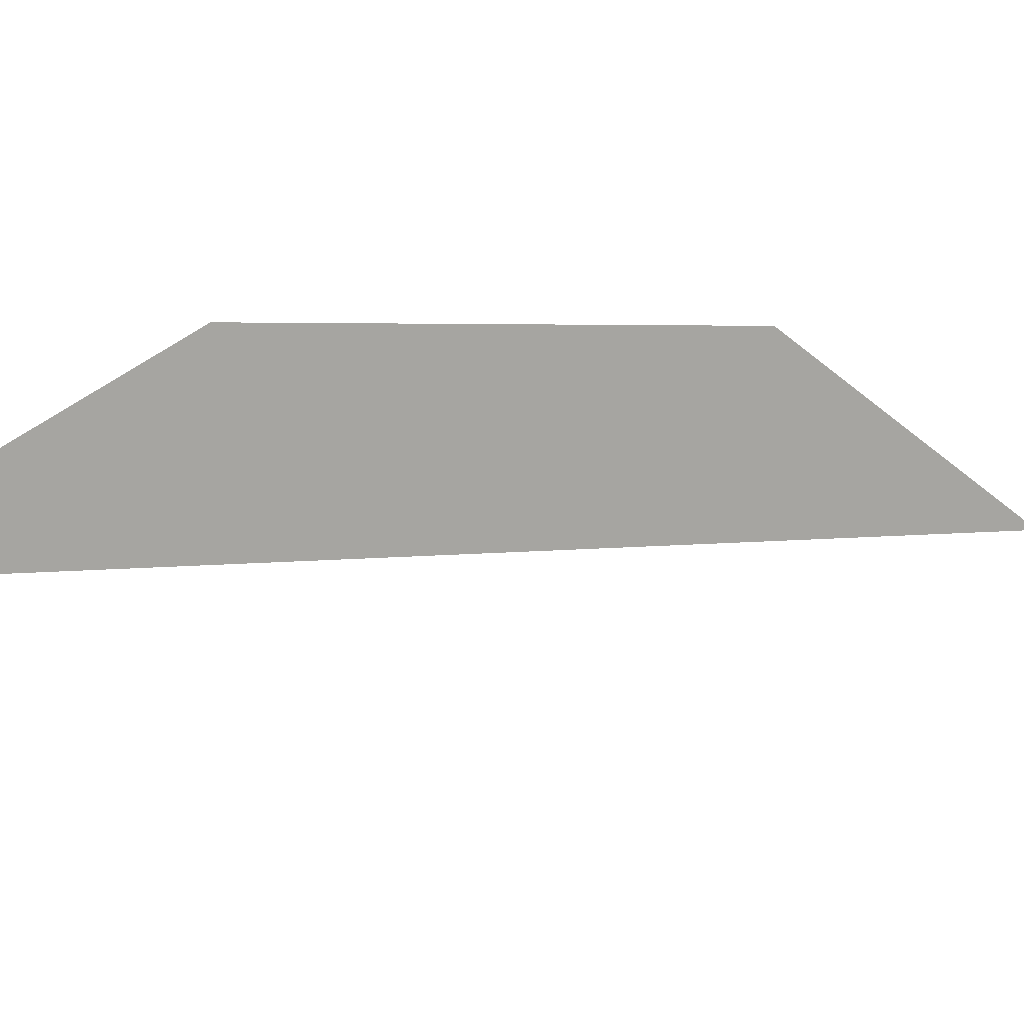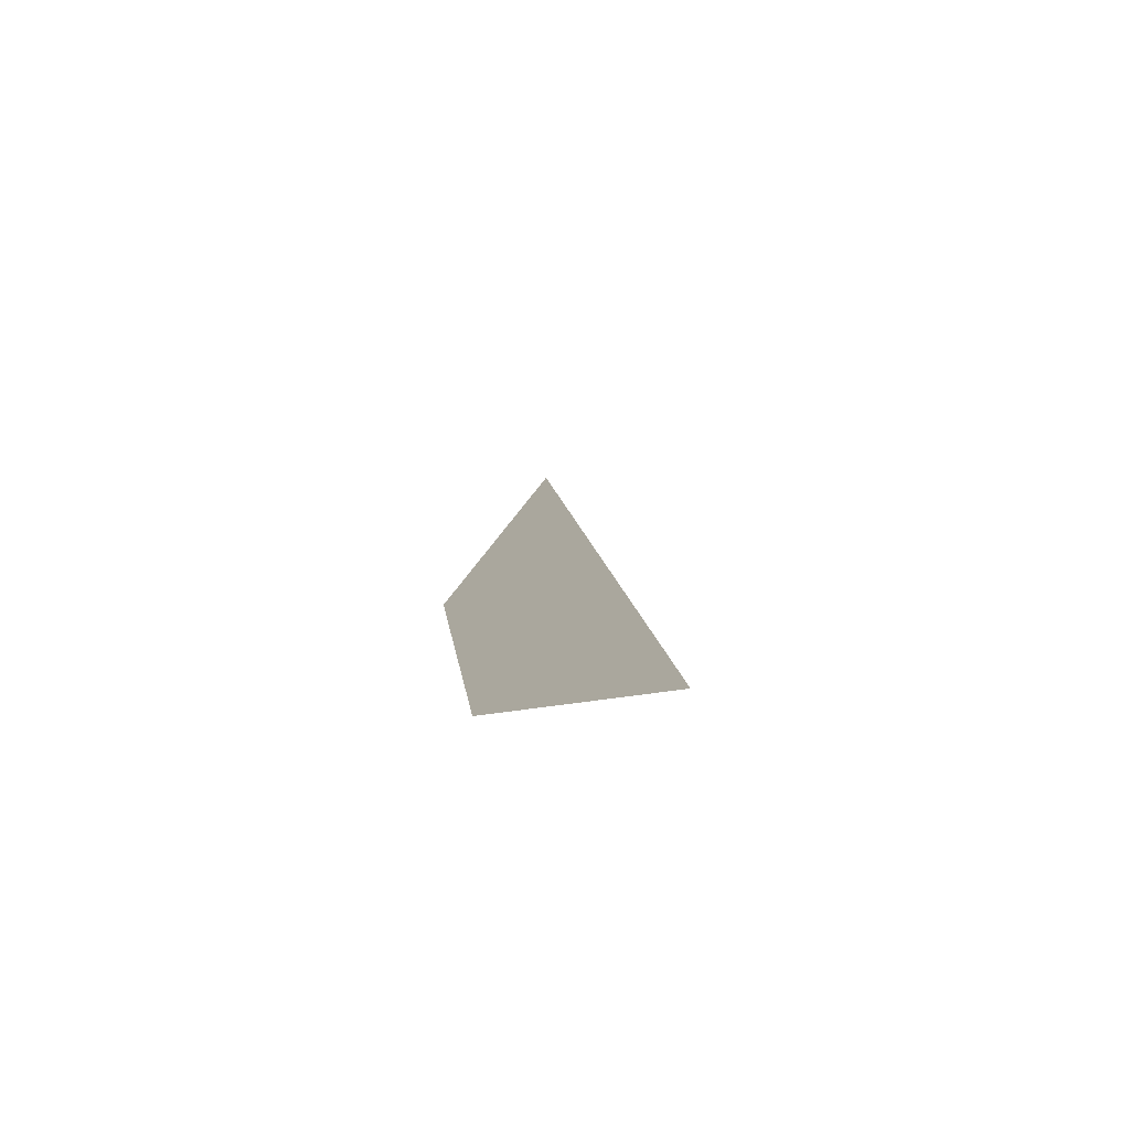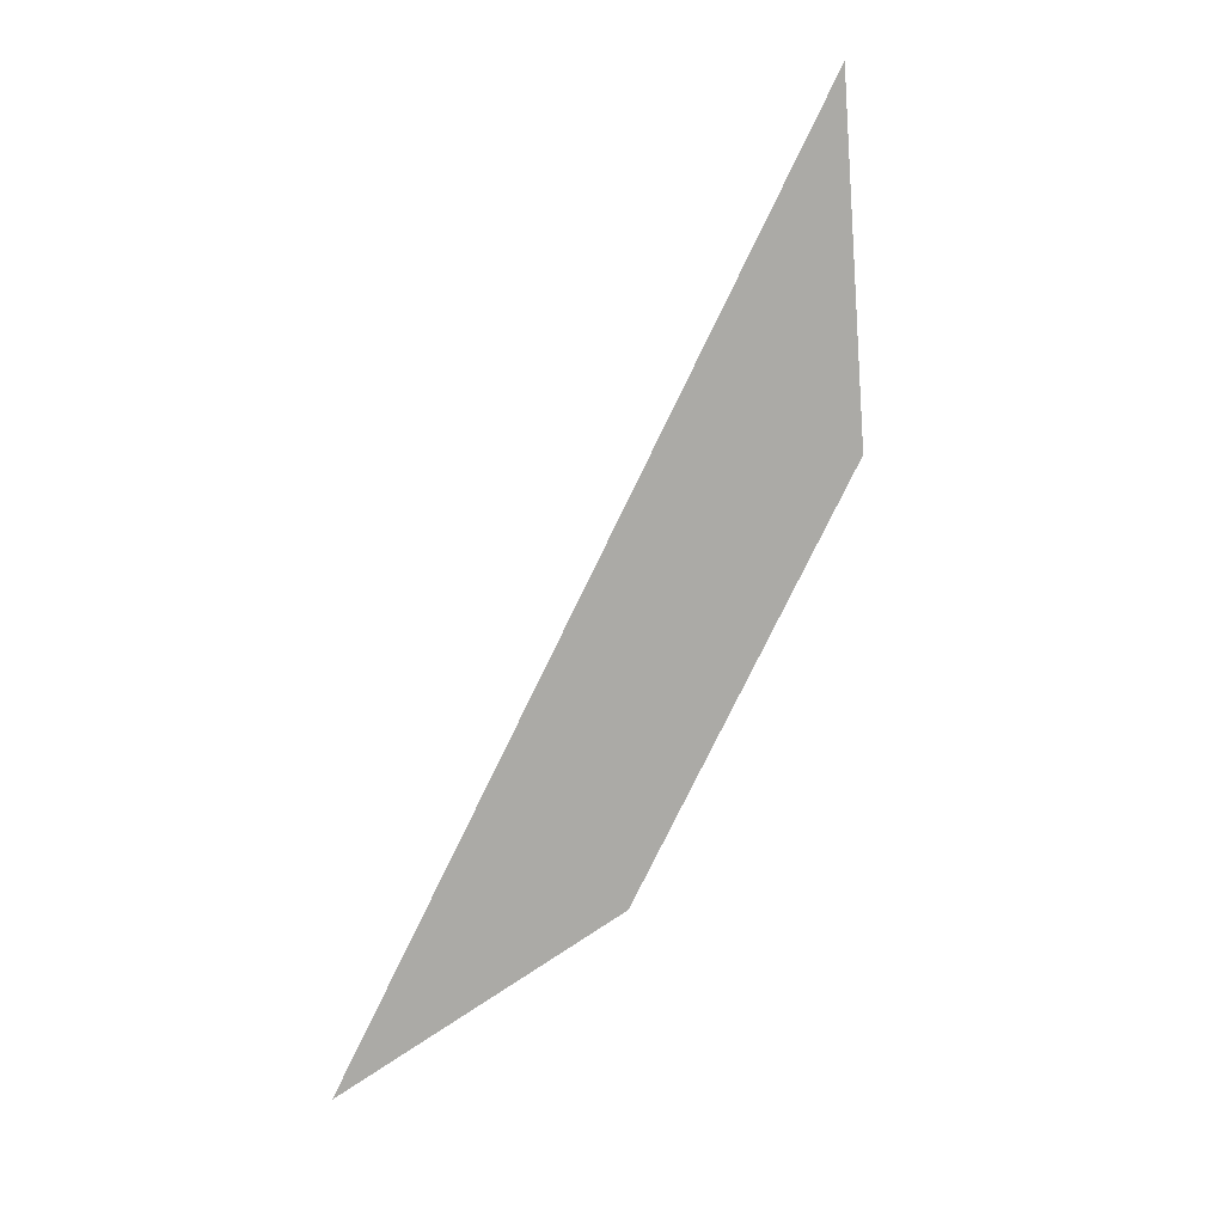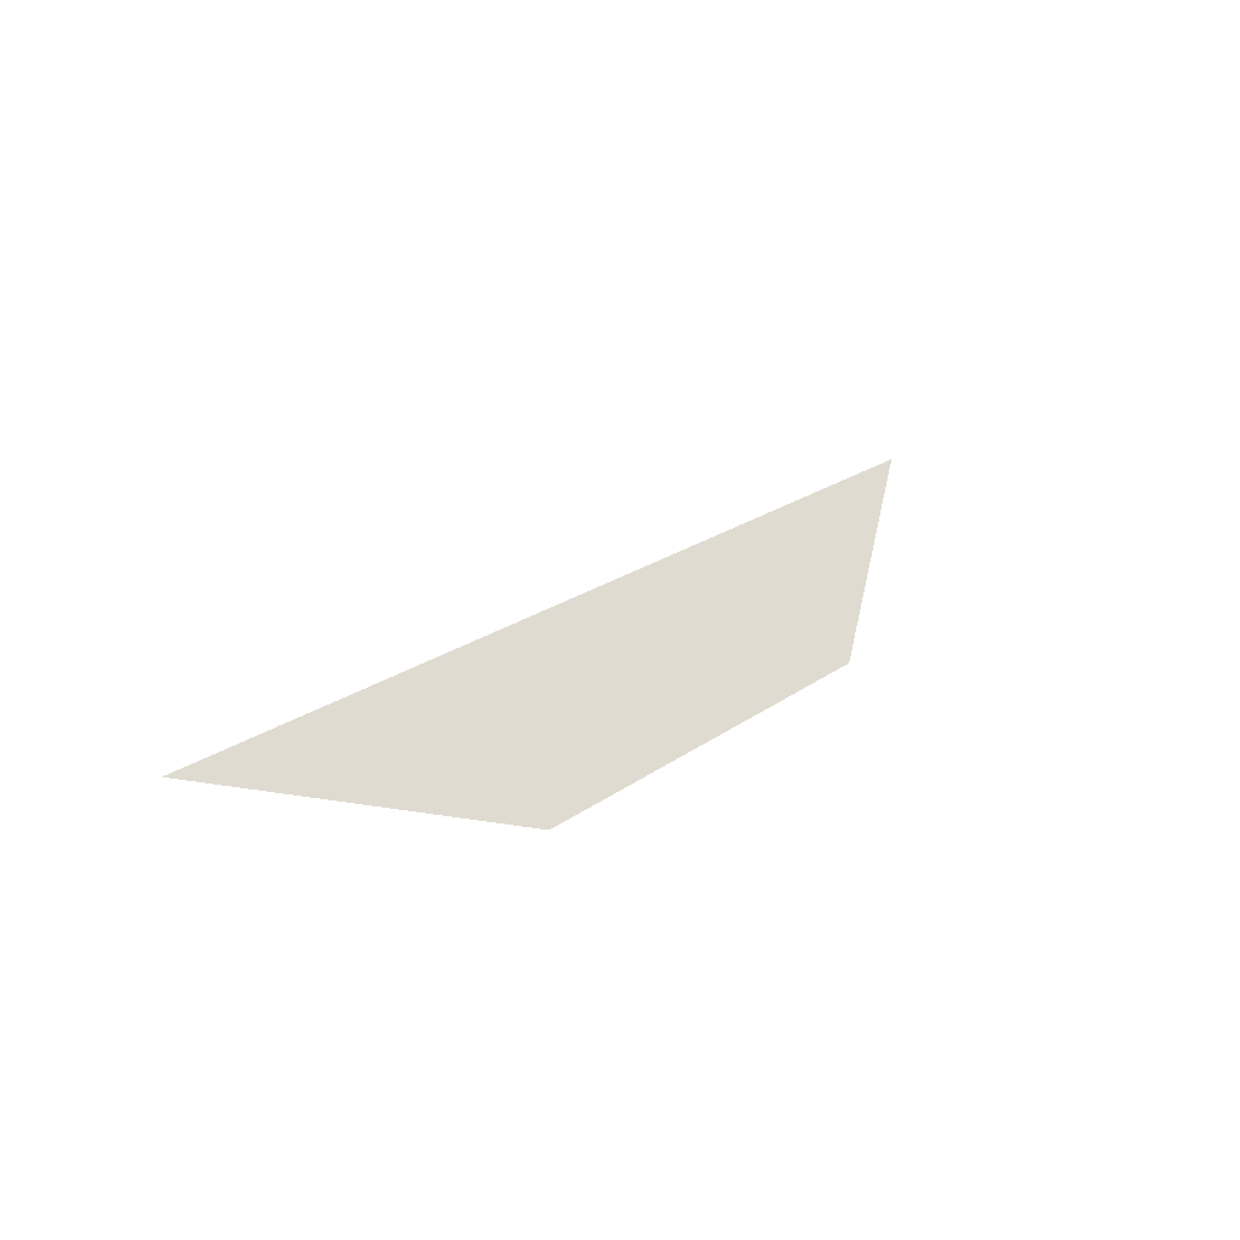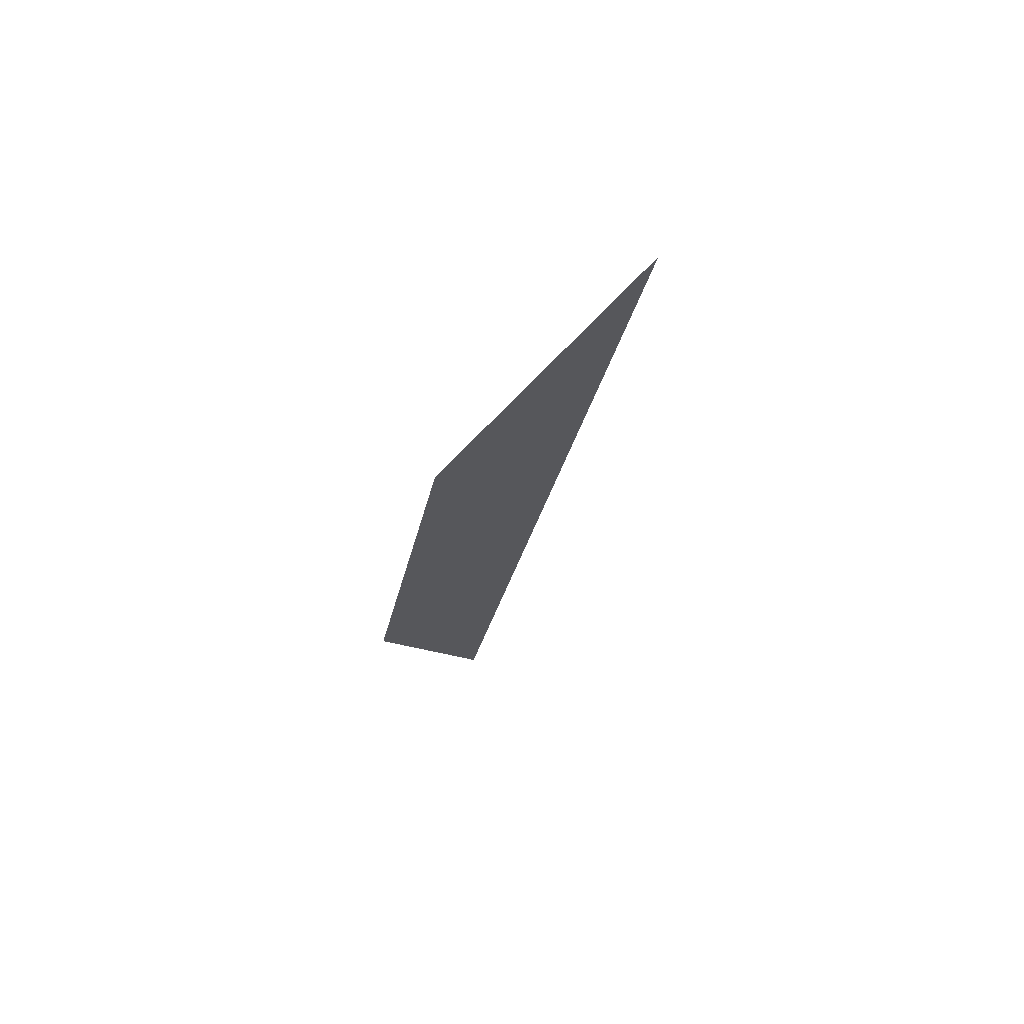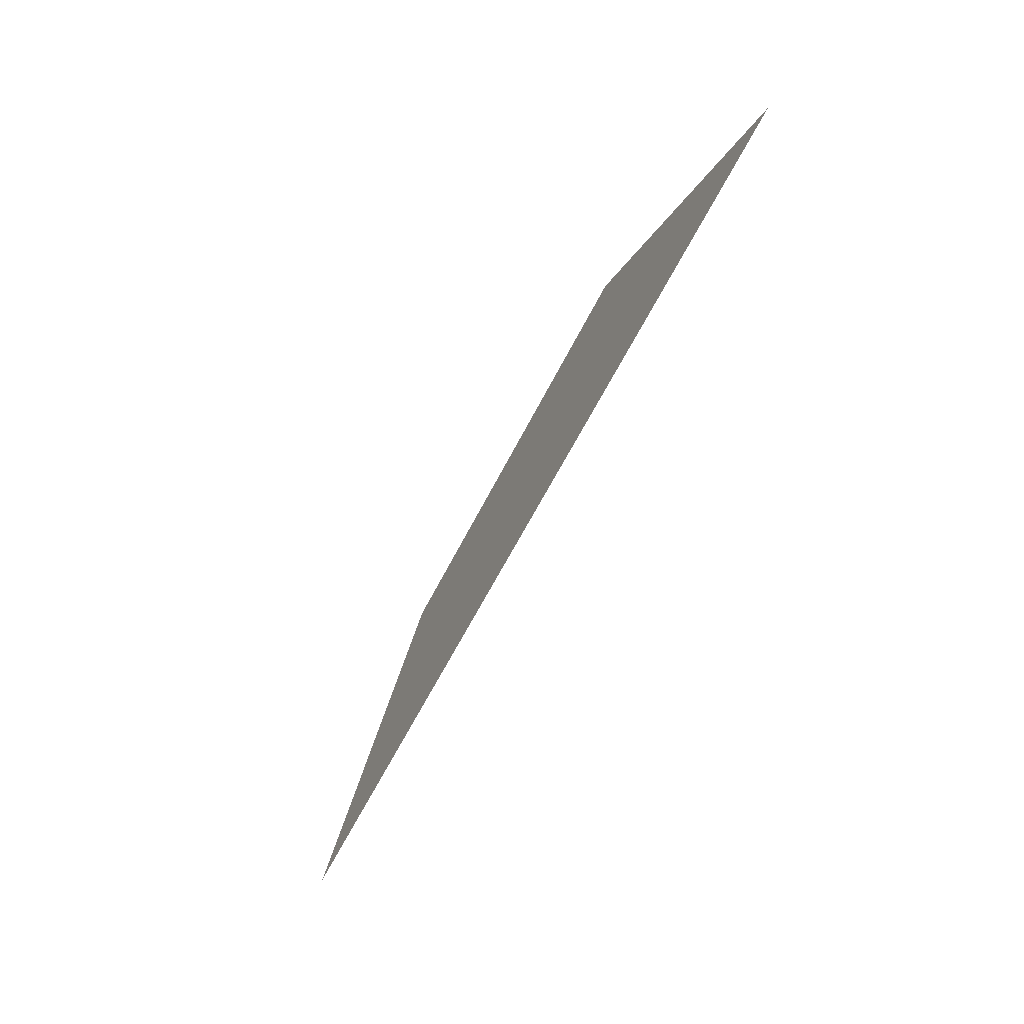
<metadata>
{"format":"obj","ext":"obj","renderer":"f3d","projection":"perspective","resolution":1024,"background":"white","views":[{"elev":-71.2,"azim":61.6,"up":"+Z"},{"elev":-44.4,"azim":-161.9,"up":"+Y"},{"elev":-11.0,"azim":-19.8,"up":"+Y"},{"elev":-73.3,"azim":-57.9,"up":"+Y"},{"elev":-78.6,"azim":-167.4,"up":"+Y"},{"elev":55.6,"azim":-101.7,"up":"+Y"}]}
</metadata>
<code>
g default
v -0.9187 -0.854 -1.83
v 0.04891 1.971 -0.07339
v -0.1477 -0.2886 -1.275
v 0.2849 0.9742 -0.4898
g pPyramid4
f 1 2 4 3

</code>
